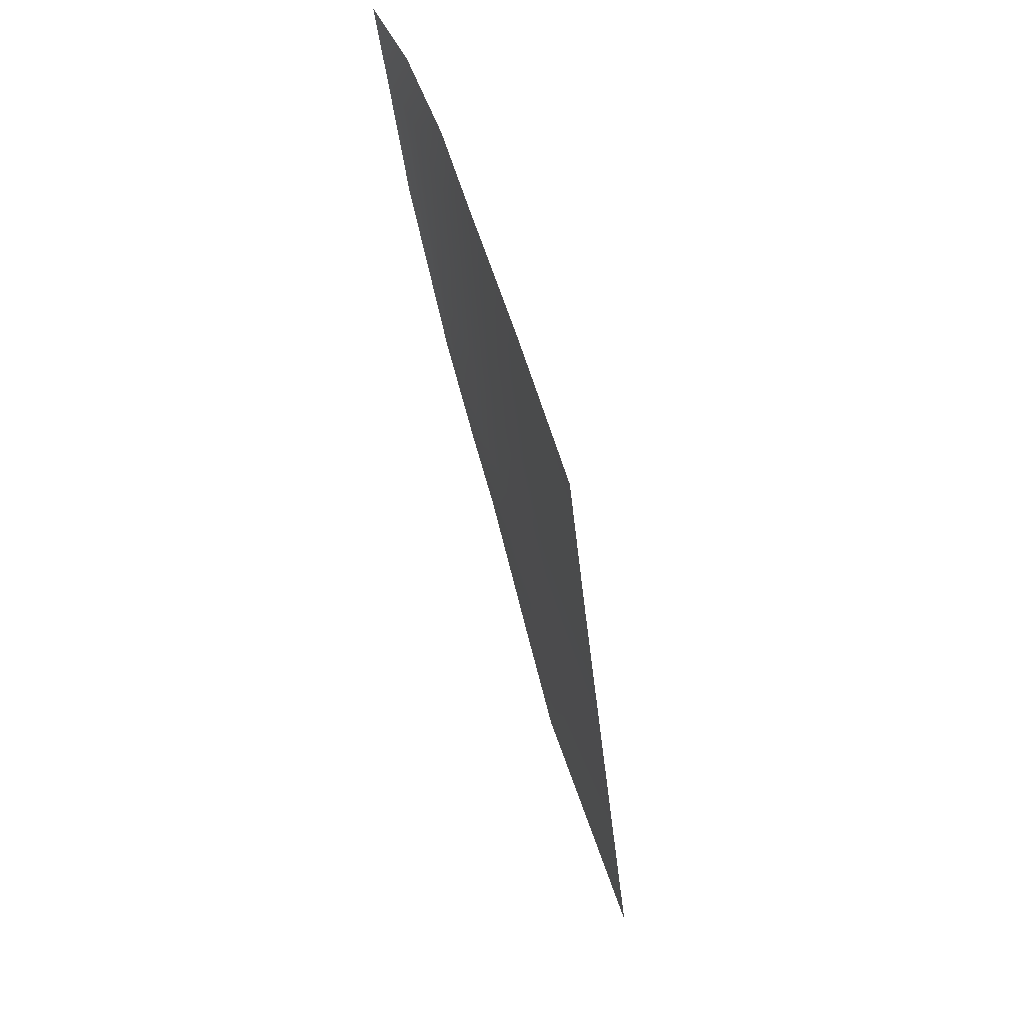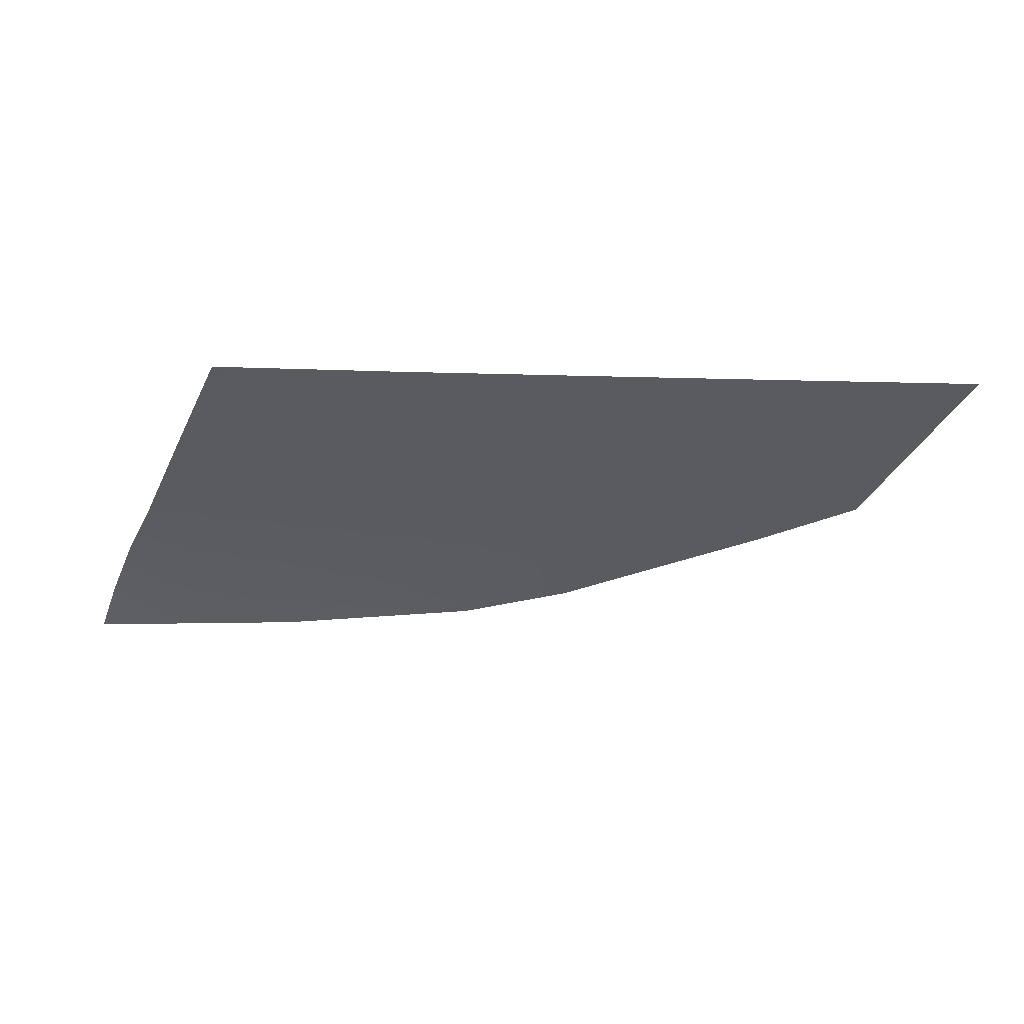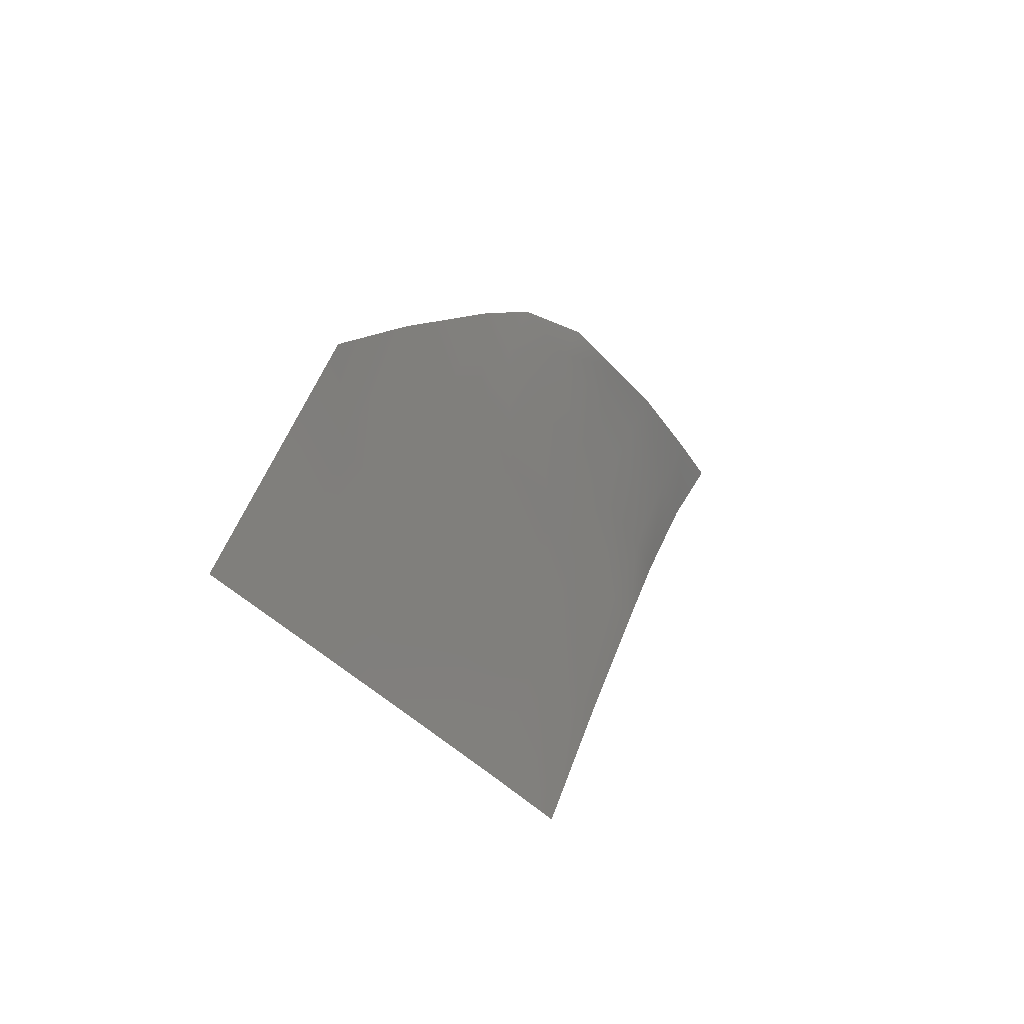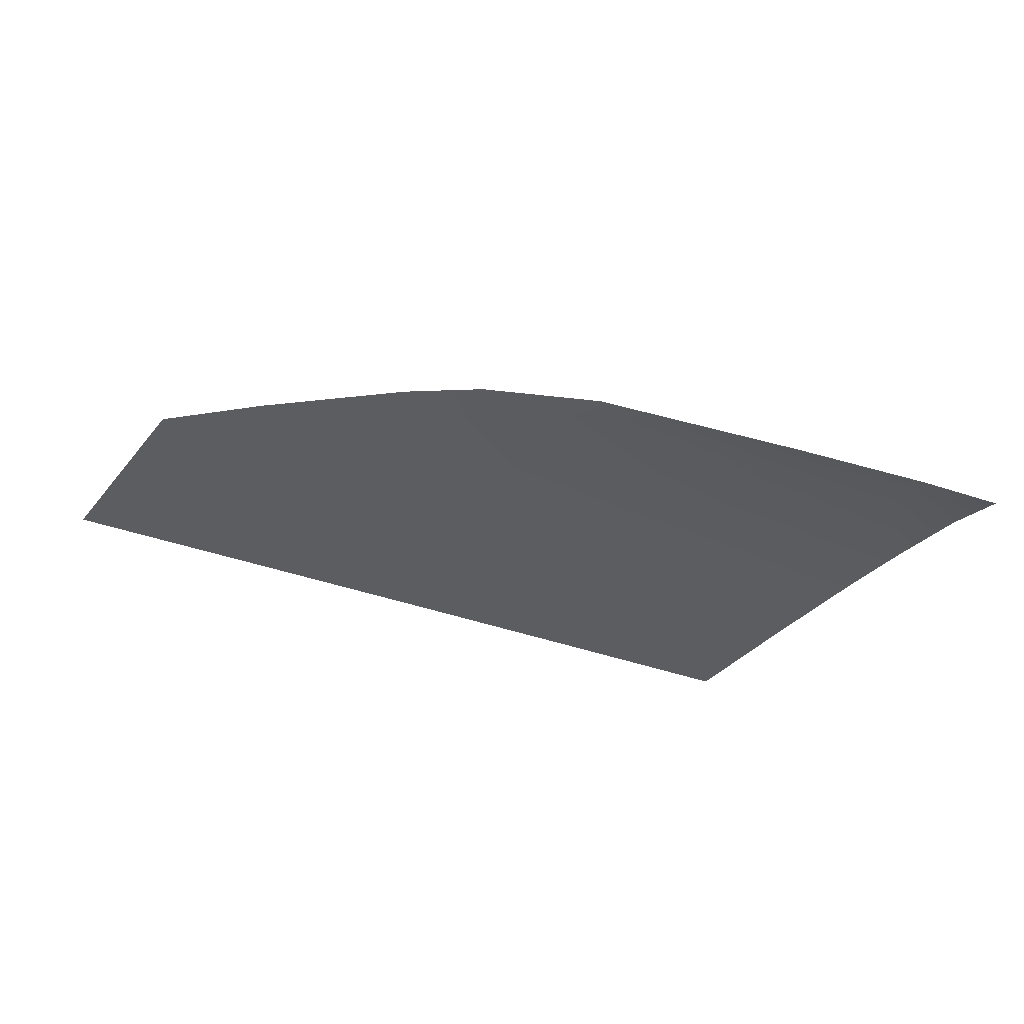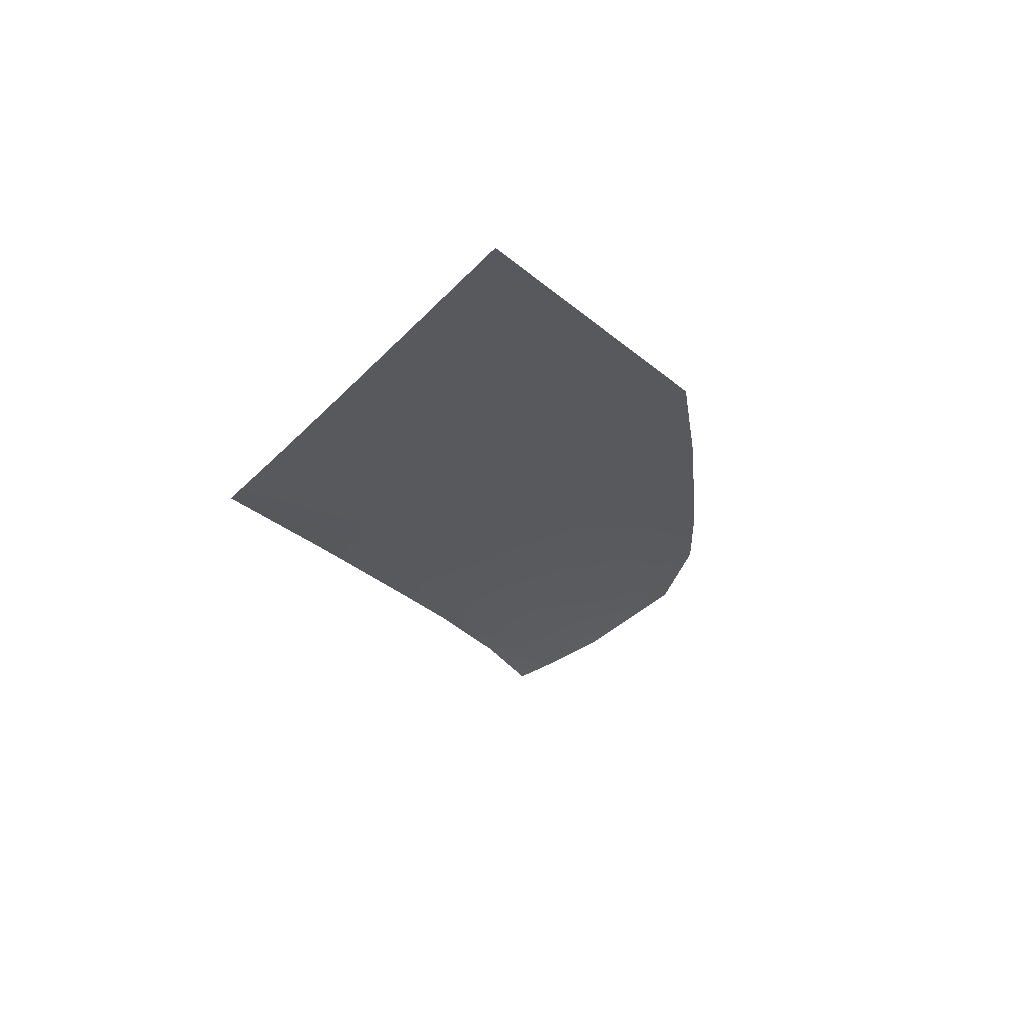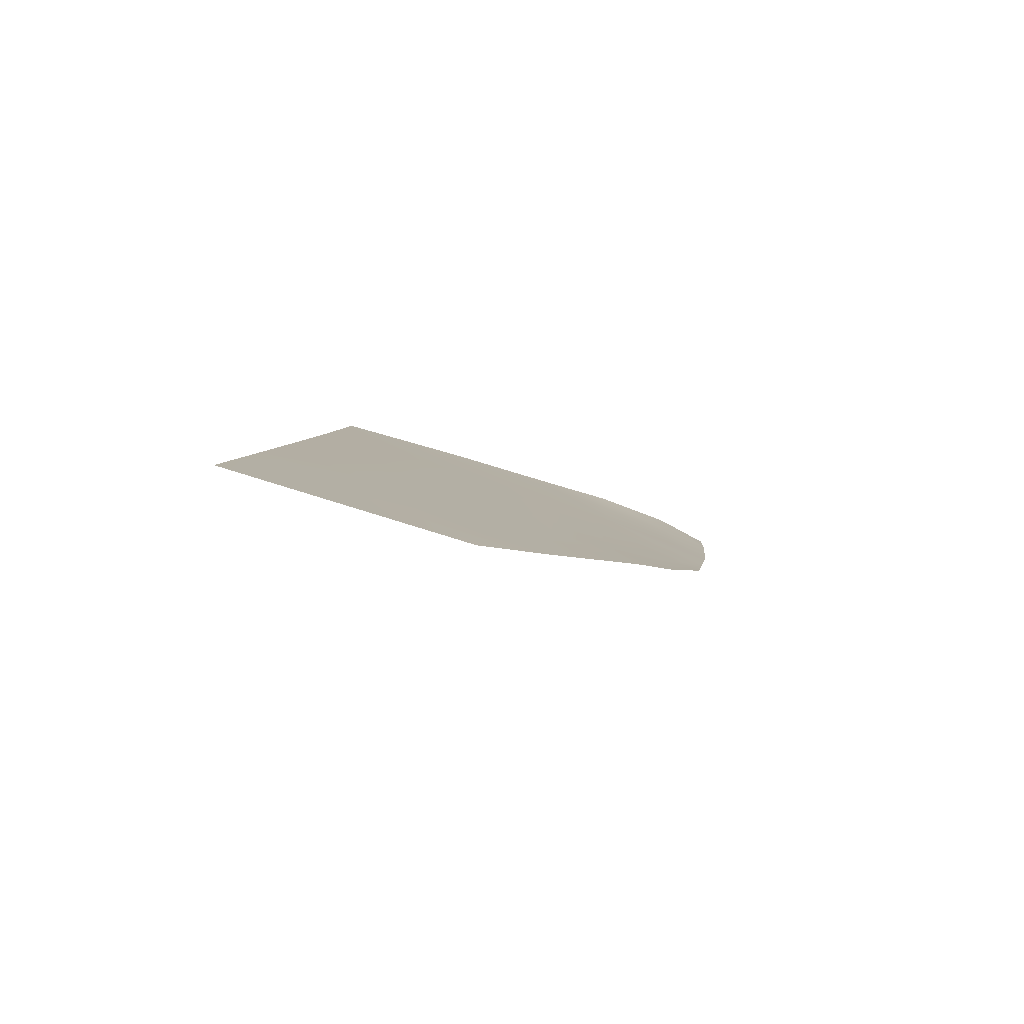
<metadata>
{"format":"obj","ext":"obj","renderer":"f3d","projection":"perspective","resolution":1024,"background":"white","views":[{"elev":-35.2,"azim":-85.6,"up":"+Y"},{"elev":-15.4,"azim":-10.3,"up":"+Z"},{"elev":-26.6,"azim":109.6,"up":"+Y"},{"elev":-53.5,"azim":159.7,"up":"+Z"},{"elev":-15.5,"azim":62.4,"up":"+Z"},{"elev":6.6,"azim":91.0,"up":"+Z"}]}
</metadata>
<code>
v  -9.562 102.1 75.81
v  -8.558 95.92 78.64
v  6.184 100.8 76.34
v  6.949 95.65 78.91
v  11.89 64.72 89.68
v  9.645 78.95 85.16
v  -3.445 65 89.54
v  -5.721 78.95 85.16
v  8.338 87.04 82.13
v  -7.096 87.18 82
v  -18.79 102.4 75.51
v  -17.39 96.08 79.03
v  53.72 78.98 85.16
v  66.08 79.01 85.26
v  51.07 88.87 82.11
v  69.51 64.21 90.1
v  57.5 63.99 90.13
v  19.15 86.95 82.24
v  20.48 78.95 85.16
v  22.84 64.48 89.81
v  35.02 78.96 85.16
v  36.66 64.2 89.97
v  45.61 78.97 85.16
v  47.95 64.09 90.06
v  34.23 87.53 82.21
v  38.11 47.81 95.3
v  49.56 47.27 95.58
v  25.47 48.38 94.98
v  14.39 48.88 94.71
v  -0.9188 49.5 94.38
v  59.76 46.78 95.84
v  71.34 46.21 96.13
v  -9.907 65.12 89.61
v  -6.316 49.72 94.27
v  -13.13 78.95 85.16
v  -15.35 87.25 82.53
v  78.29 64.94 89.86
v  76.81 71.21 87.73
v  82.86 45.64 96.43
v  17.6 95.21 79.19
v  18.15 99.37 77.29
v  31.58 94.2 79.66
v  29.95 97.94 78.22
v  43.78 88.28 82.14
v  42.89 93.53 80.26
g H712_285B_R_1_DTaSI_H712_285B_R
f 1 2 3
f 3 2 4
f 5 6 7
f 7 6 8
f 6 9 8
f 8 9 10
f 11 12 1
f 1 12 2
f 13 14 15
f 16 14 17
f 17 14 13
f 9 6 18
f 18 6 19
f 20 19 5
f 5 19 6
f 21 22 23
f 23 22 24
f 18 19 25
f 25 19 21
f 22 21 20
f 20 21 19
f 22 26 24
f 24 26 27
f 26 22 28
f 28 22 20
f 28 20 29
f 29 20 5
f 29 5 30
f 30 5 7
f 17 31 16
f 16 31 32
f 33 34 7
f 7 34 30
f 7 8 33
f 33 8 35
f 8 10 35
f 35 10 36
f 37 38 16
f 16 38 14
f 16 32 37
f 37 32 39
f 40 41 4
f 4 41 3
f 40 42 41
f 41 42 43
f 10 2 36
f 36 2 12
f 9 4 10
f 10 4 2
f 18 40 9
f 9 40 4
f 25 42 18
f 18 42 40
f 23 44 21
f 21 44 25
f 45 44 15
f 24 27 17
f 17 27 31
f 23 24 13
f 13 24 17
f 44 23 15
f 15 23 13
f 44 45 42
f 42 45 43
f 25 44 42

</code>
